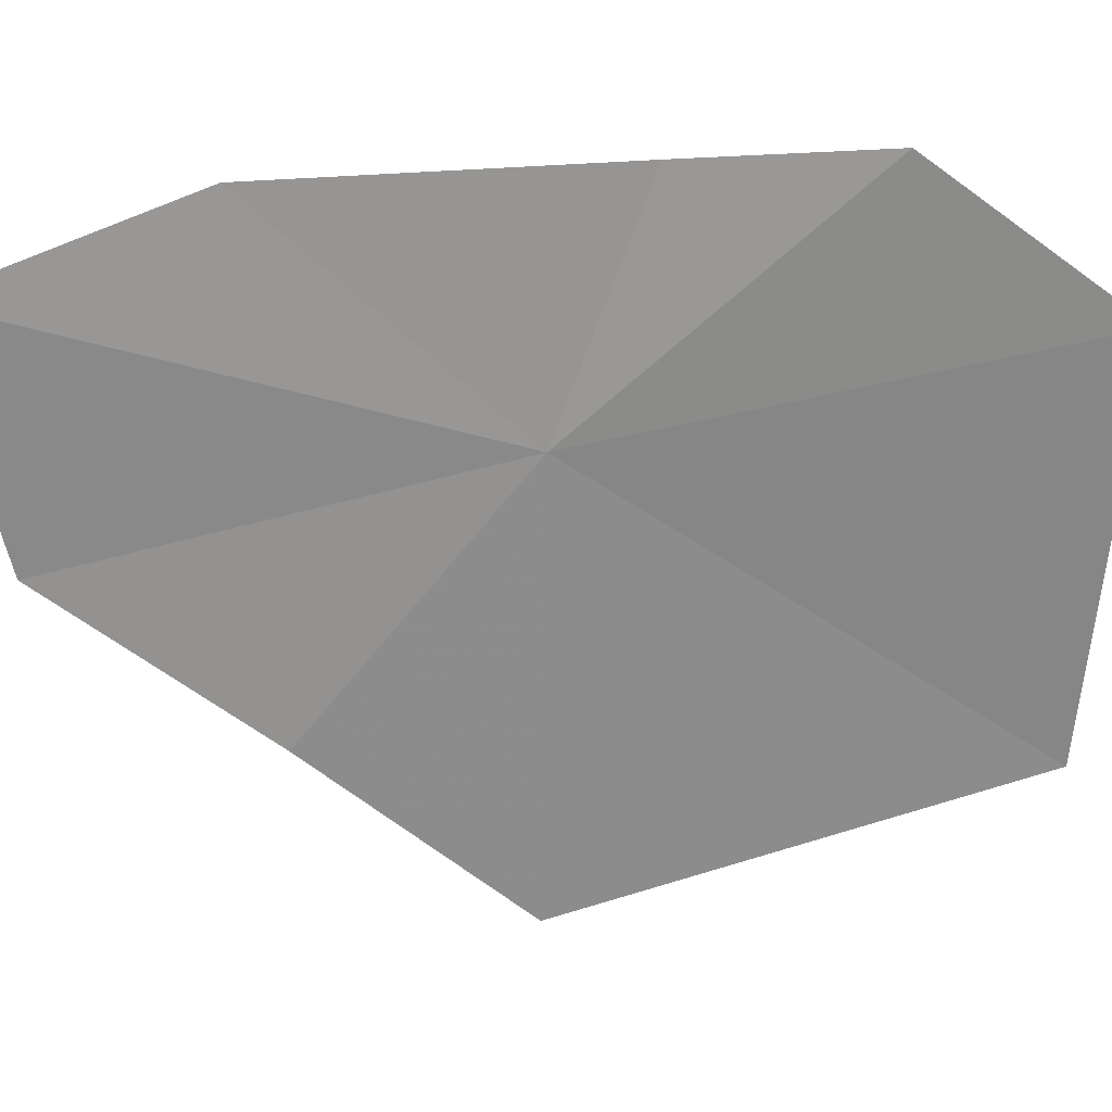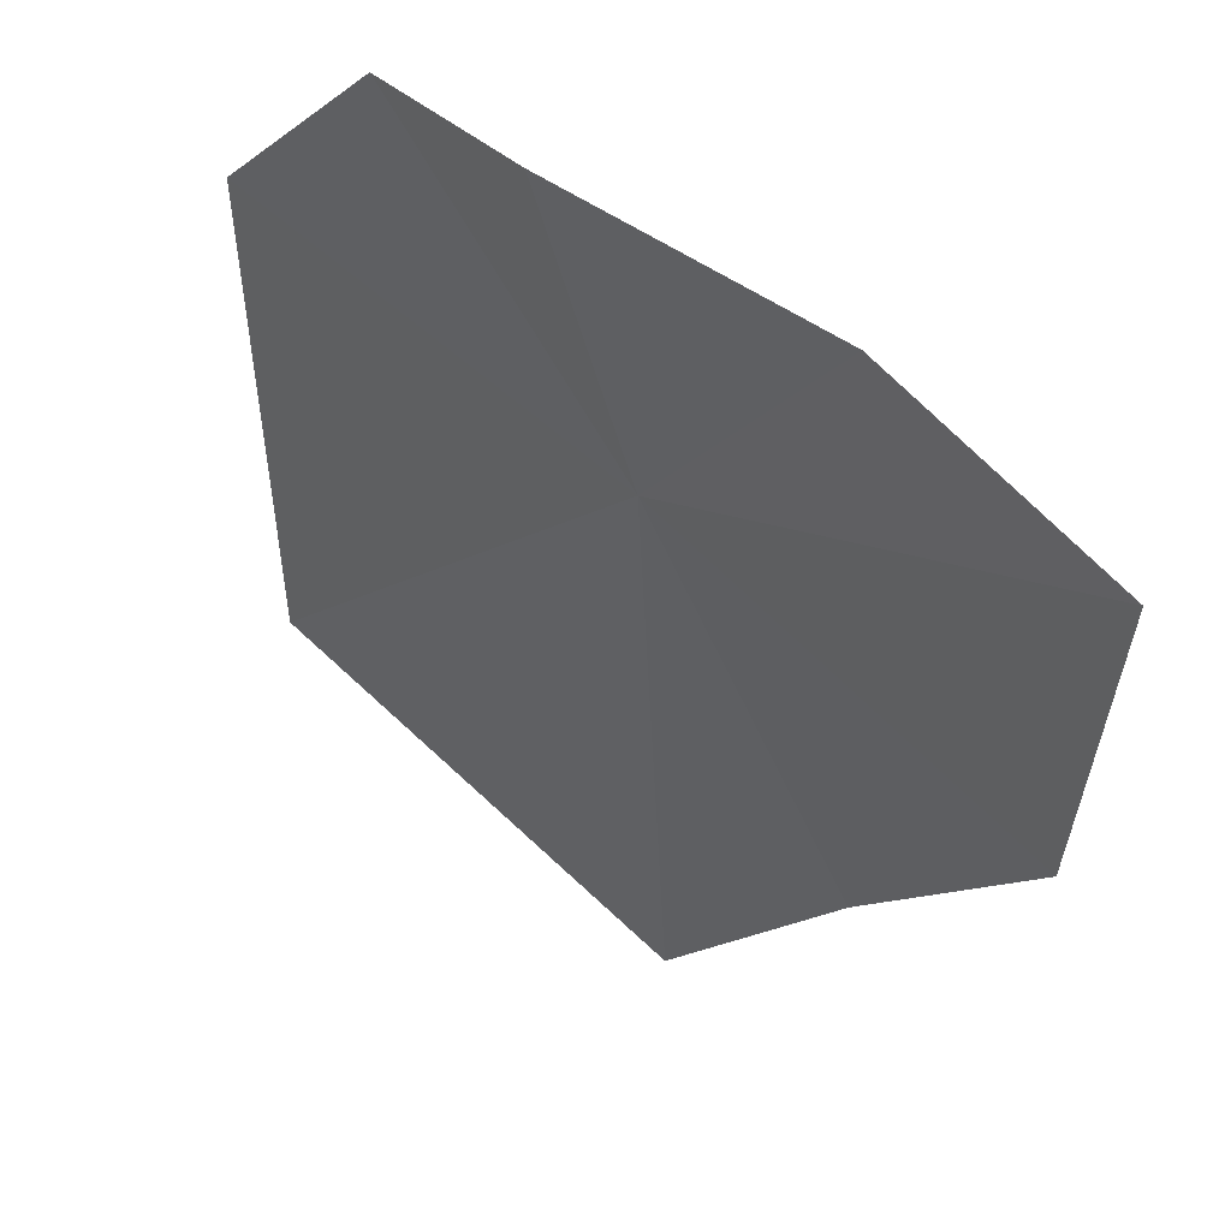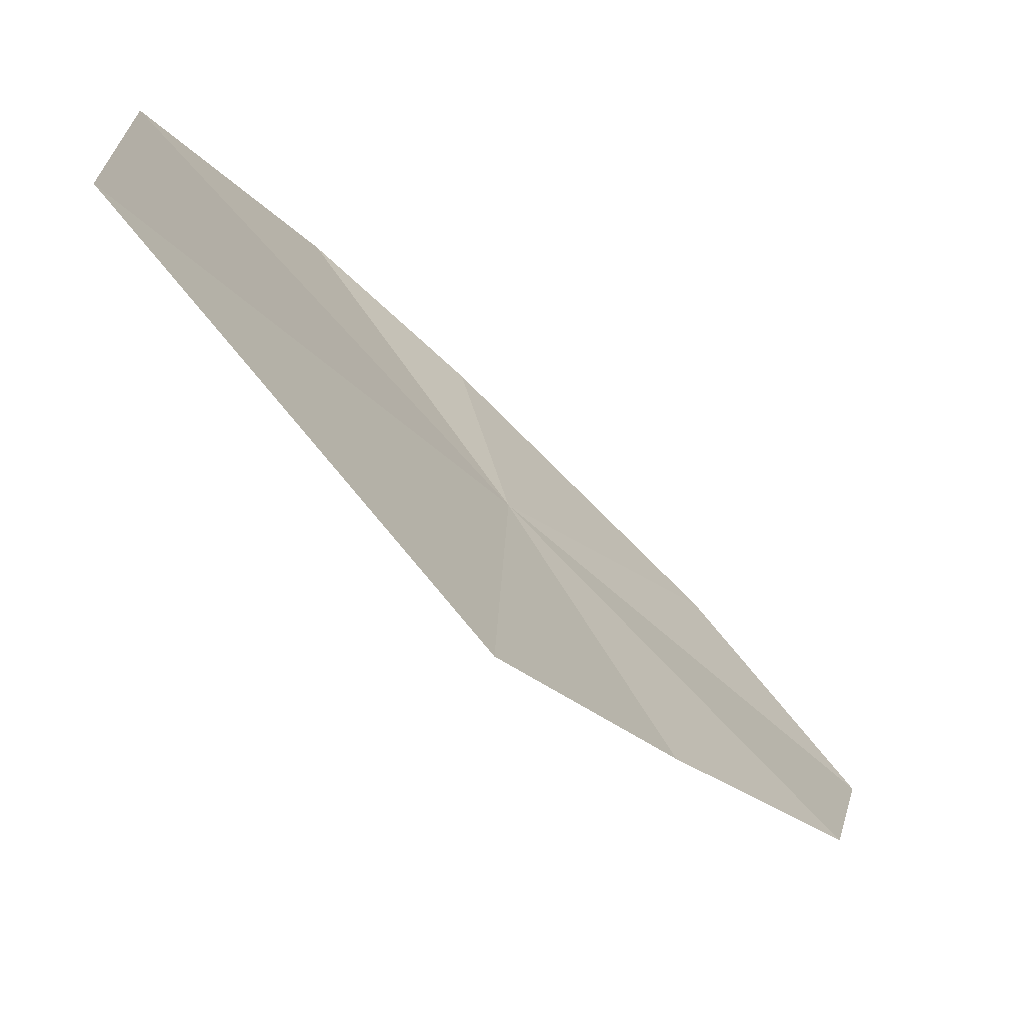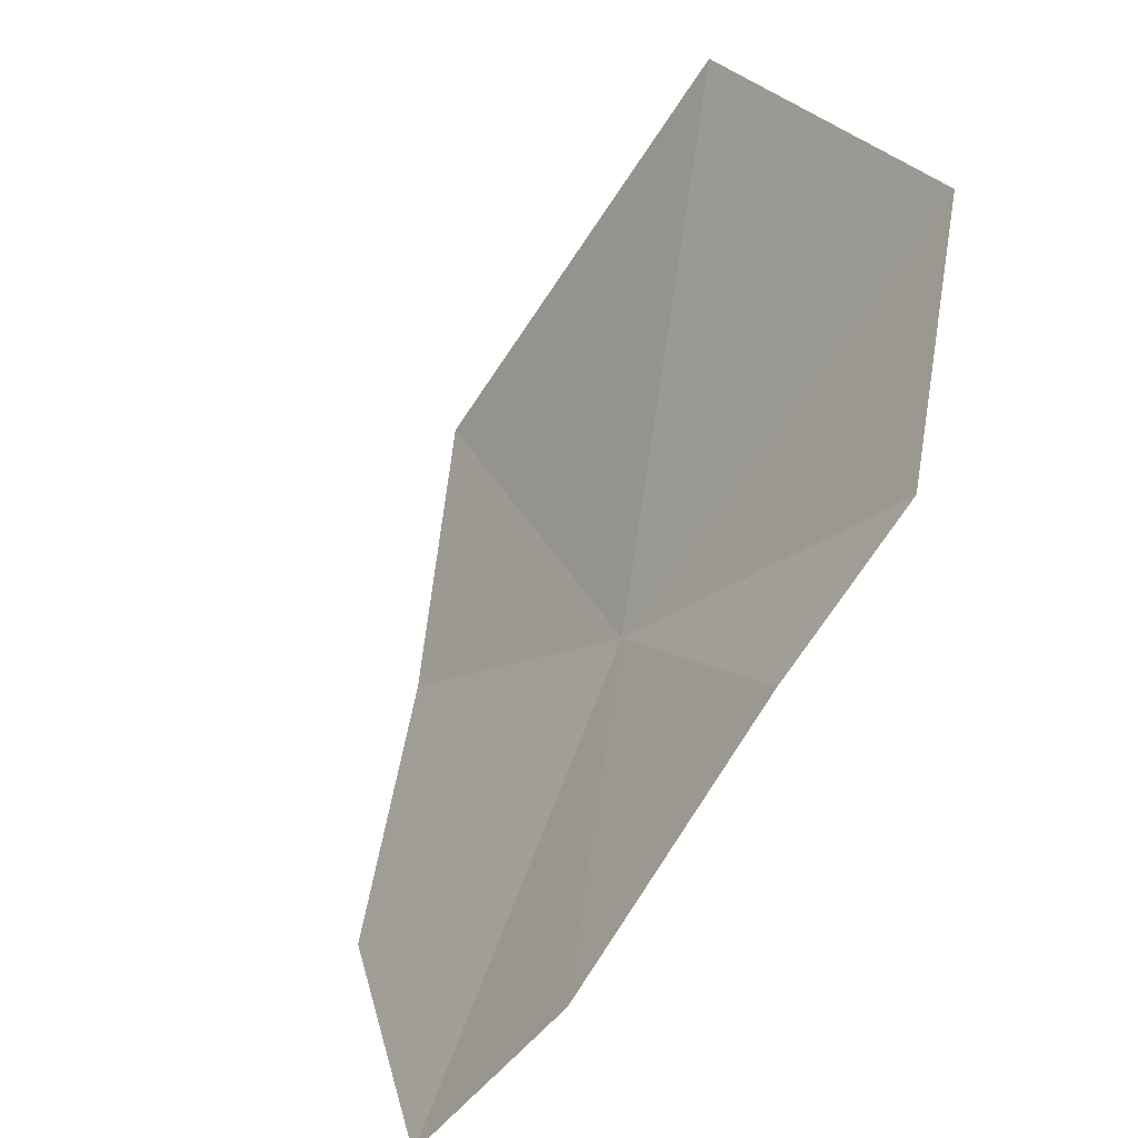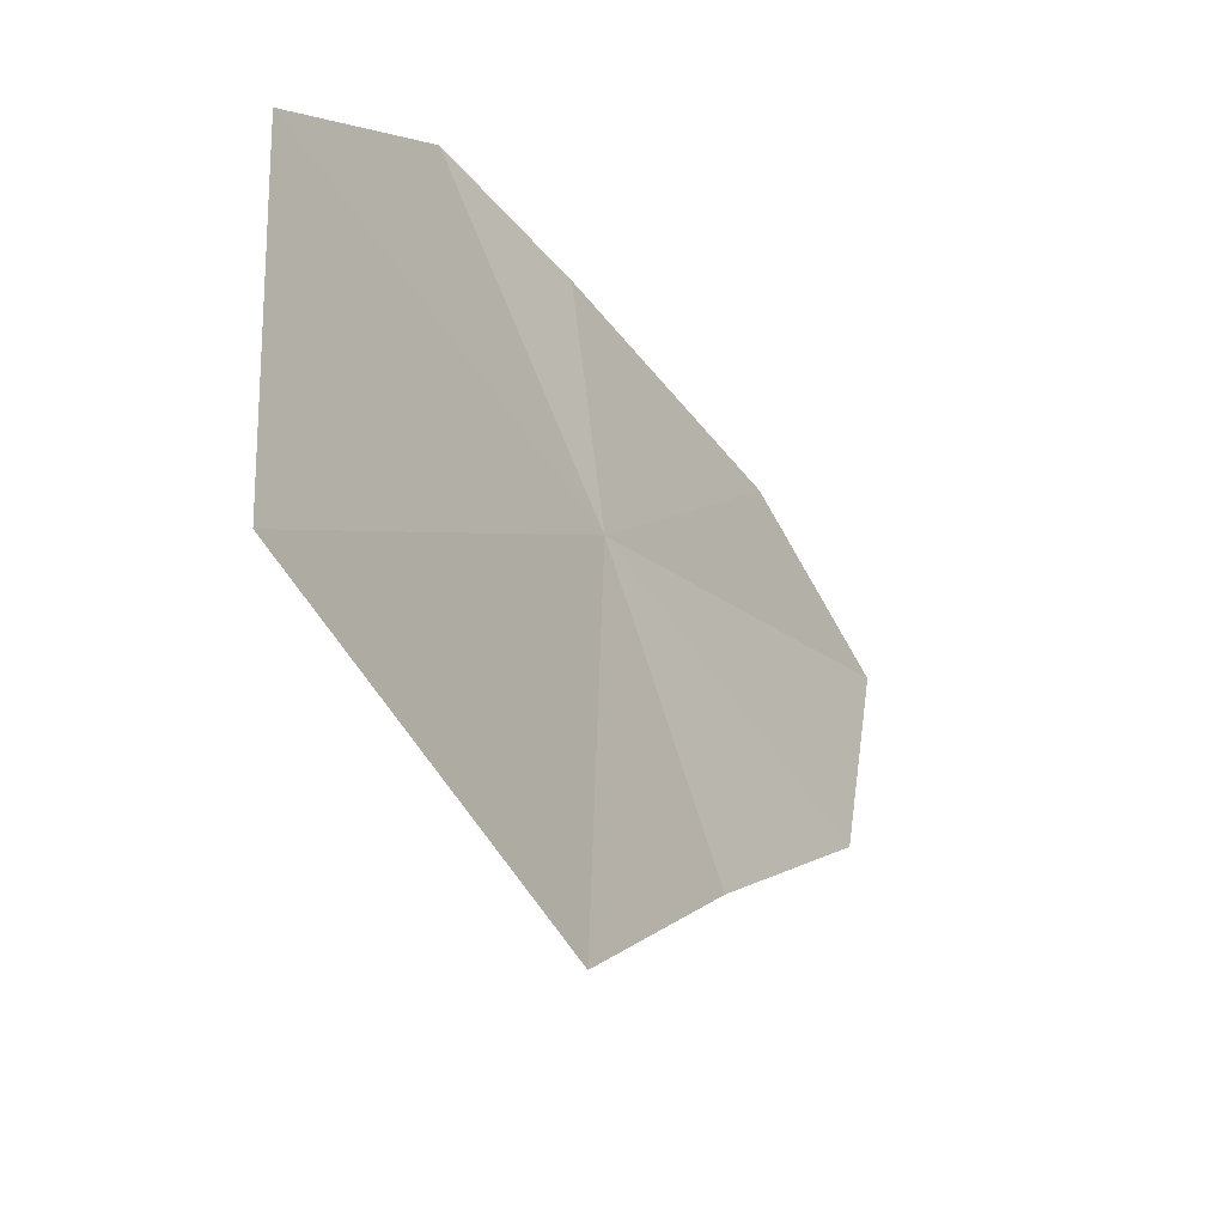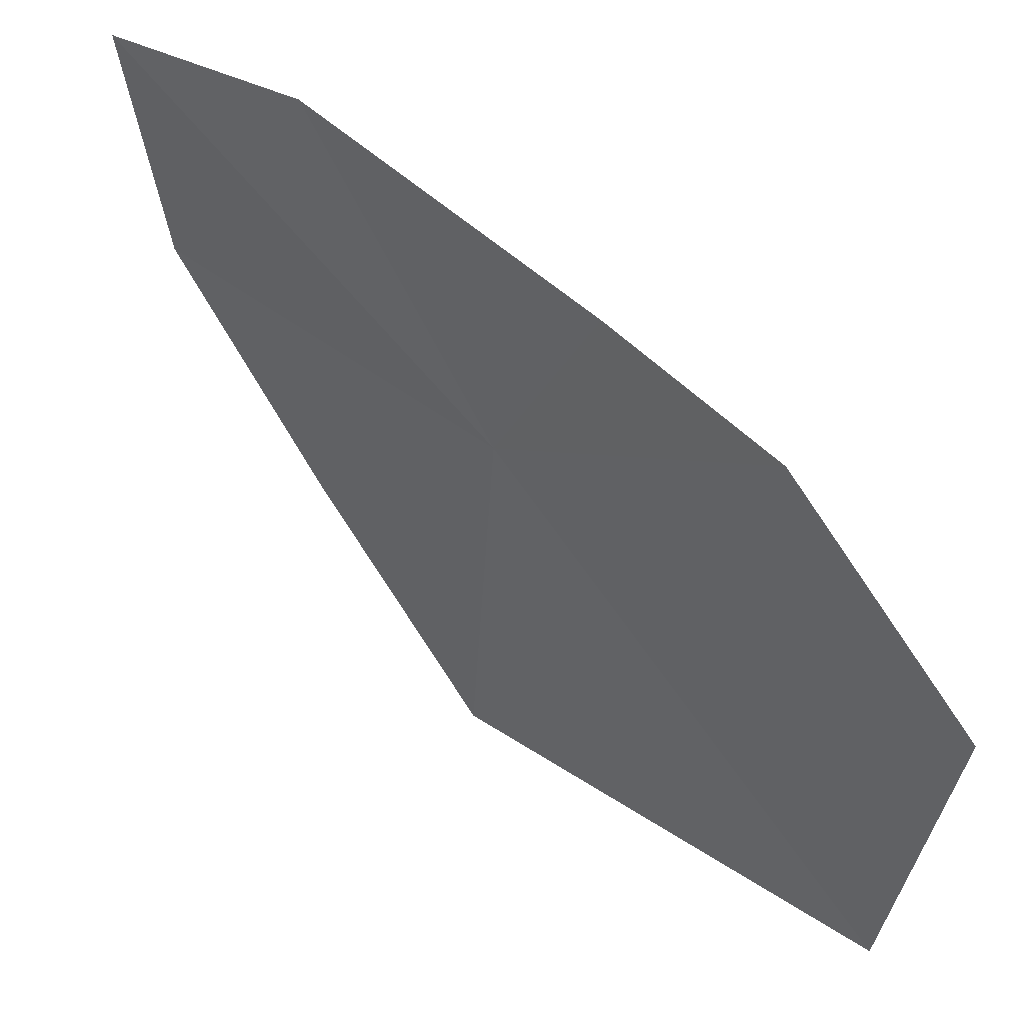
<metadata>
{"format":"obj","ext":"obj","renderer":"f3d","projection":"perspective","resolution":1024,"background":"white","views":[{"elev":29.1,"azim":49.7,"up":"+Z"},{"elev":33.6,"azim":-73.4,"up":"+Z"},{"elev":-77.7,"azim":-168.0,"up":"+Z"},{"elev":33.1,"azim":-23.9,"up":"+Y"},{"elev":49.7,"azim":179.7,"up":"+Y"},{"elev":55.9,"azim":100.4,"up":"+Z"}]}
</metadata>
<code>
v 6.347 -4.998 32.84
v 3.251 -9.446 34.55
v 3.664 -9 31.82
v 4.582 -7.163 35.46
v 6.514 -5.229 27.82
v 9.128 -0.6061 28.97
v 7.976 -2.182 35.53
v 6.679 -3.963 35.48
v 5.155 -7.164 29.94
v 9.296 -0.213 33.69
f 1 2 3
f 1 4 2
f 1 5 6
f 1 7 8
f 1 10 7
f 1 9 5
f 1 6 10
f 1 3 9
f 1 8 4

</code>
